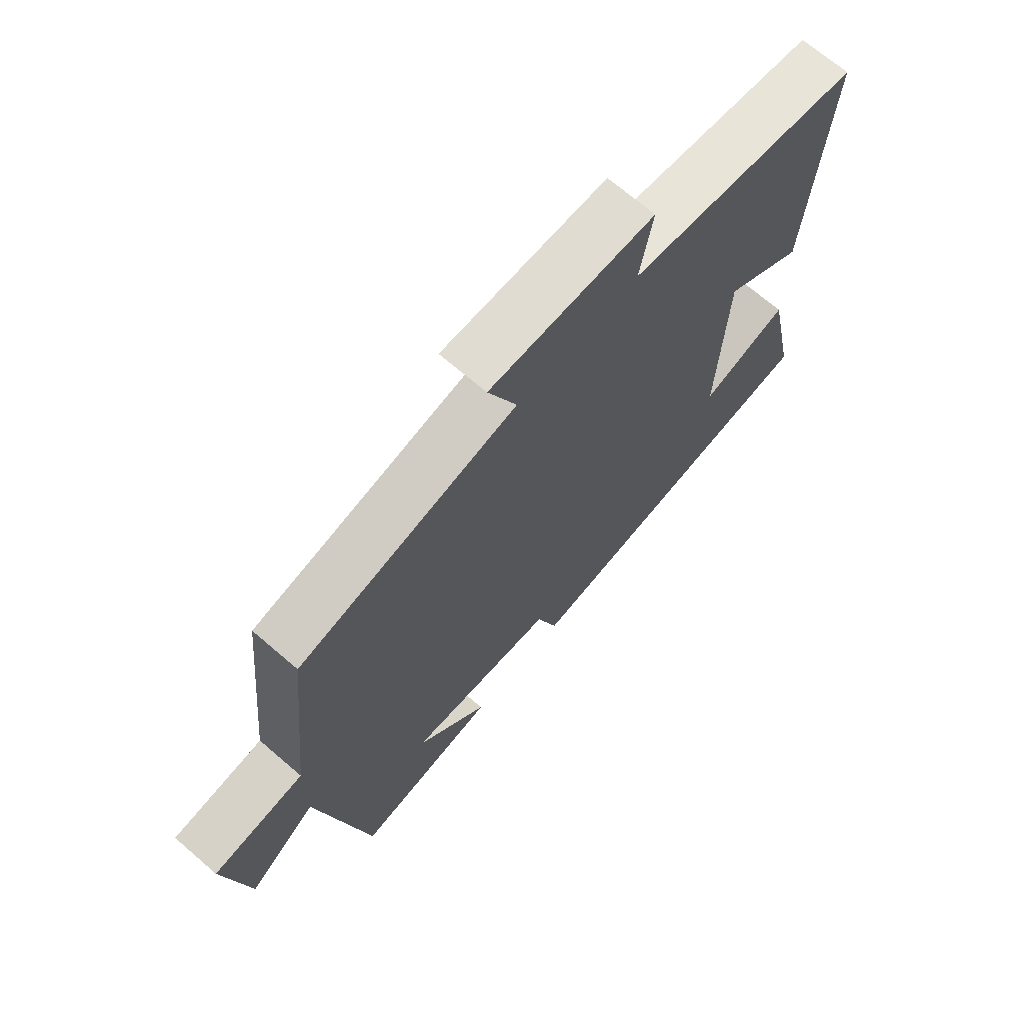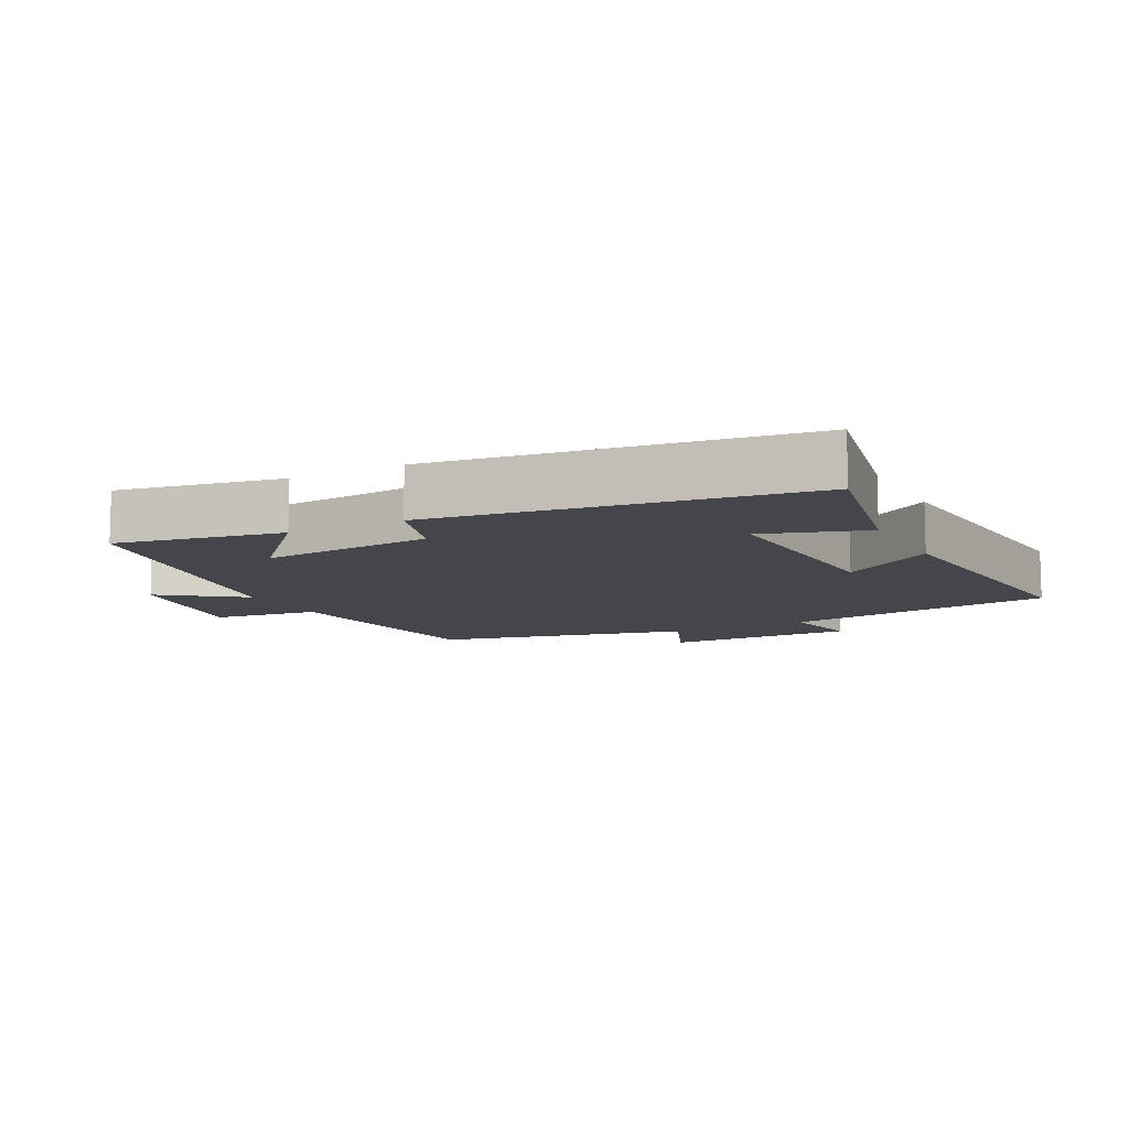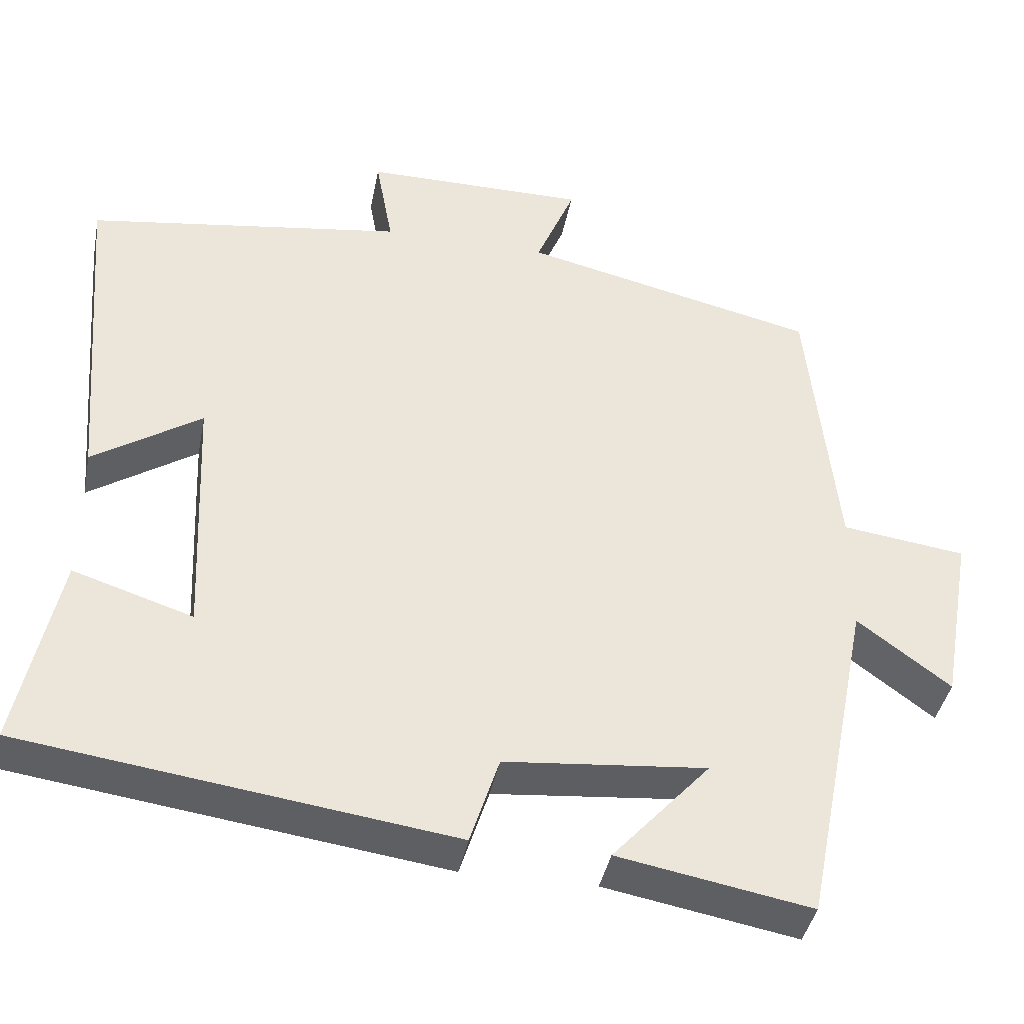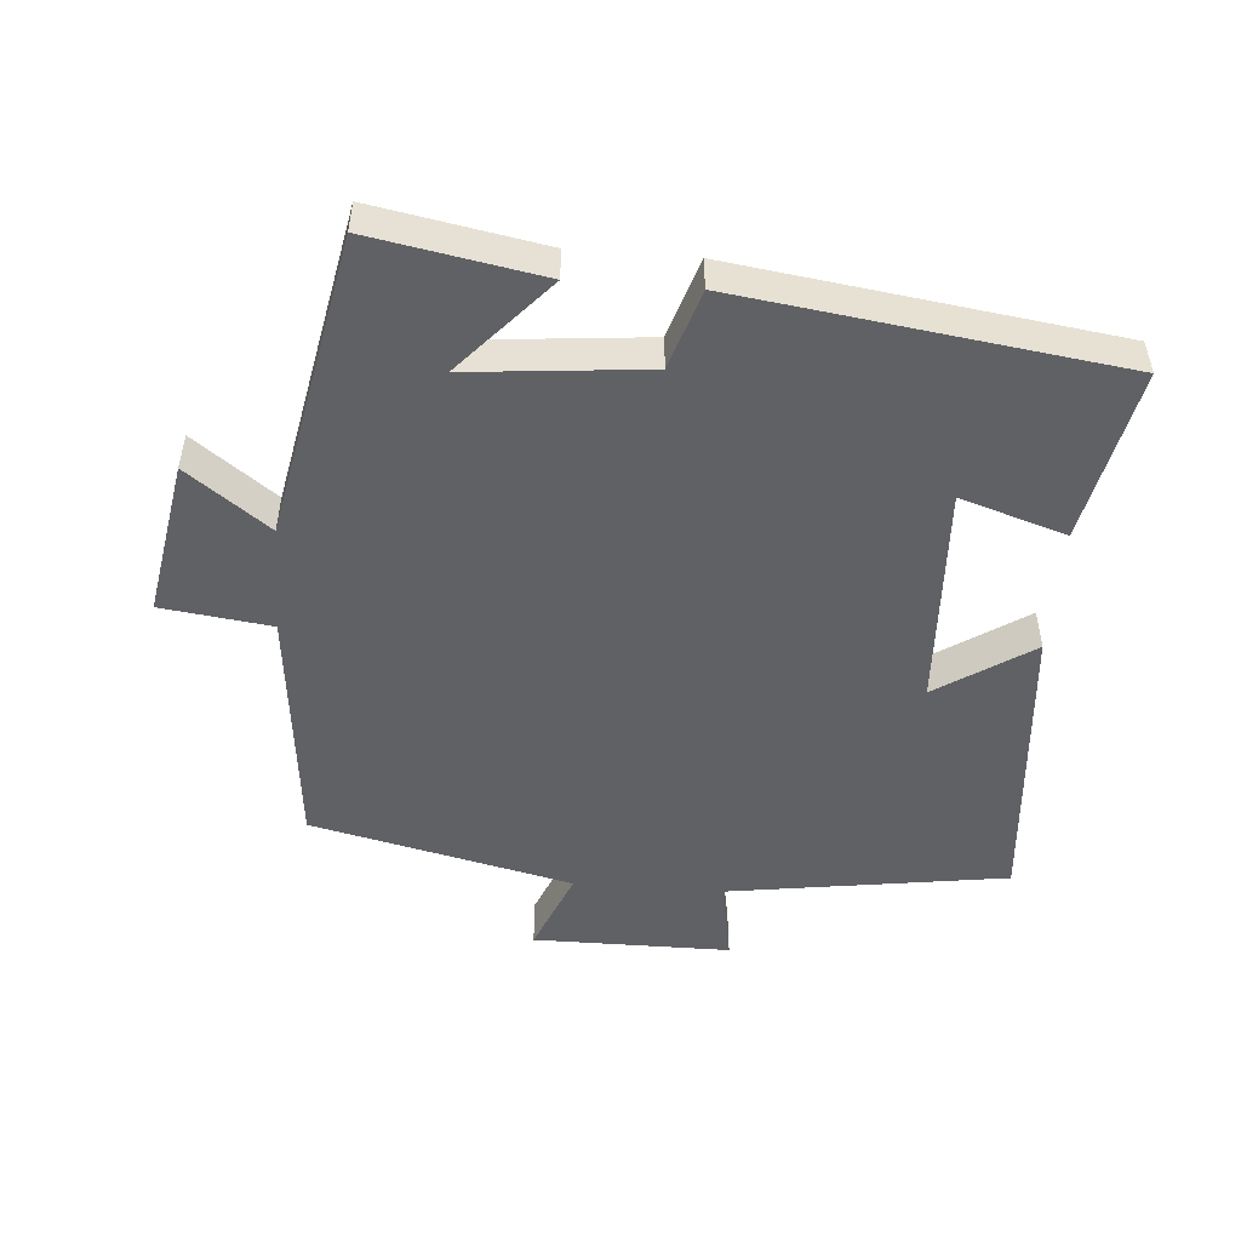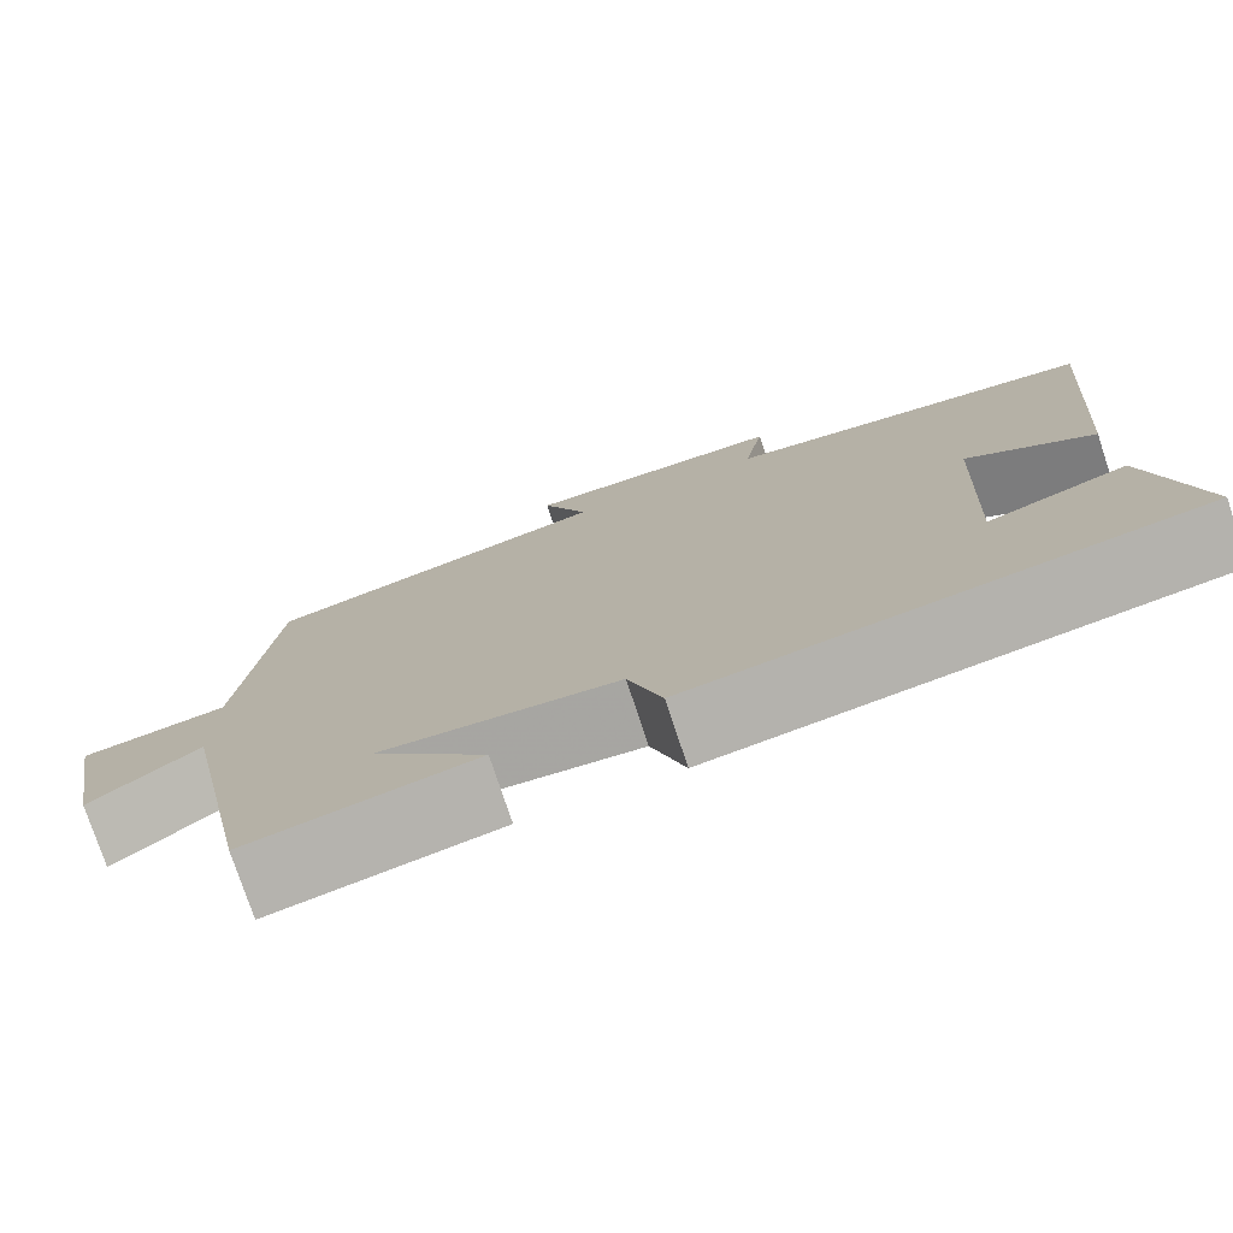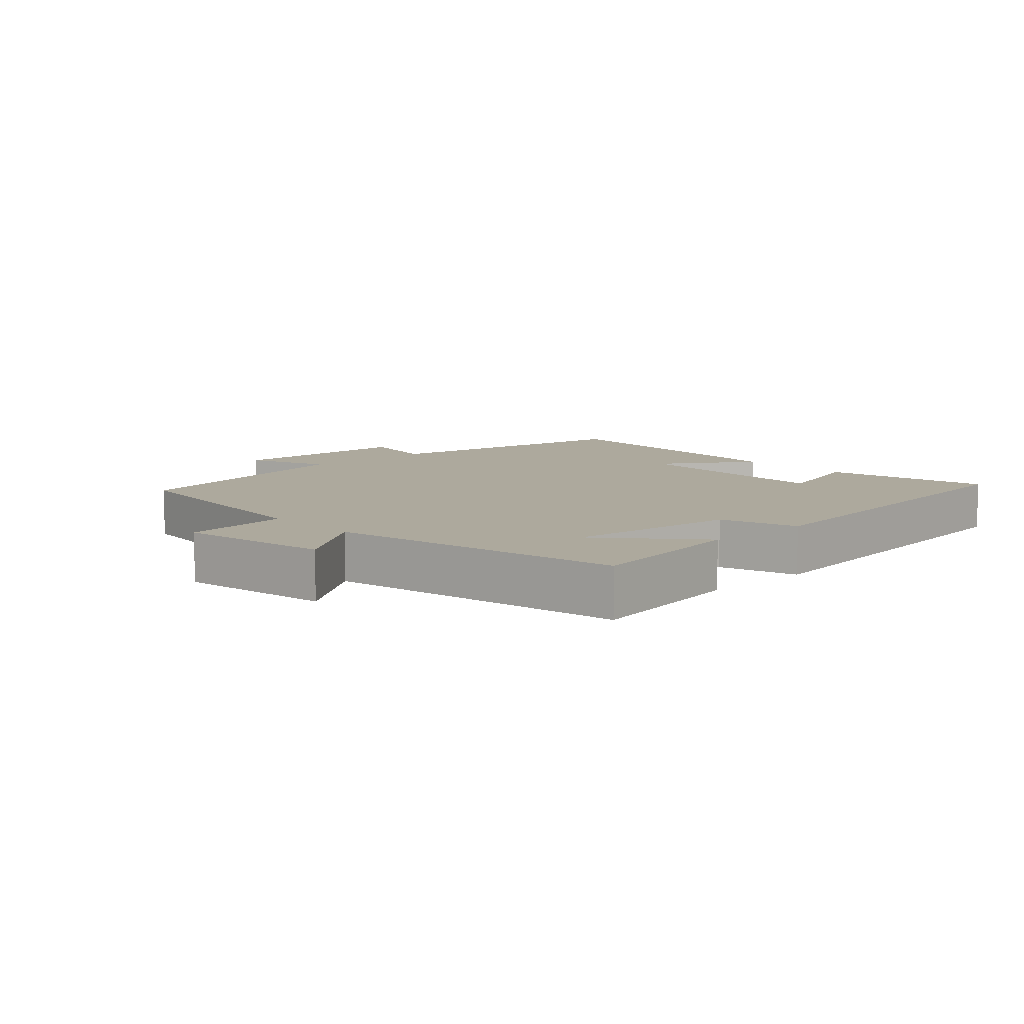
<metadata>
{"format":"obj","ext":"obj","renderer":"f3d","projection":"perspective","resolution":1024,"background":"white","views":[{"elev":69.0,"azim":130.8,"up":"+Z"},{"elev":-10.1,"azim":-152.5,"up":"+Y"},{"elev":-40.3,"azim":-10.9,"up":"+Z"},{"elev":-50.3,"azim":175.6,"up":"+Y"},{"elev":-76.6,"azim":-161.7,"up":"+Z"},{"elev":8.8,"azim":137.5,"up":"+Y"}]}
</metadata>
<code>
v -0.553 0.07 -0.424
v -0.5 0.07 -0.173
v -0.347 0.07 -0.222
v -0.361 0.07 0.102
v -0.5 0.07 0.011
v -0.535 0.07 0.441
v -0.129 0.07 0.5
v -0.151 0.07 0.621
v 0.135 0.07 0.621
v 0.085 0.07 0.5
v 0.463 0.07 0.412
v 0.5 0.07 0.054
v 0.659 0.07 0.033
v 0.619 0.07 -0.193
v 0.5 0.07 -0.104
v 0.412 0.07 -0.545
v 0.165 0.07 -0.5
v 0.29 0.07 -0.361
v 0.032 0.07 -0.385
v -0.005 0.07 -0.5
v -0.553 0 -0.424
v -0.5 0 -0.173
v -0.347 0 -0.222
v -0.361 0 0.102
v -0.5 0 0.011
v -0.535 0 0.441
v -0.129 0 0.5
v -0.151 0 0.621
v 0.135 0 0.621
v 0.085 0 0.5
v 0.463 0 0.412
v 0.5 0 0.054
v 0.659 0 0.033
v 0.619 0 -0.193
v 0.5 0 -0.104
v 0.412 0 -0.545
v 0.165 0 -0.5
v 0.29 0 -0.361
v 0.032 0 -0.385
v -0.005 0 -0.5
f 19 20 1 2
f 16 17 18
f 15 16 18
f 15 18 19
f 12 13 14 15
f 10 11 12 15
f 10 15 19
f 7 8 9 10
f 4 5 6 7
f 3 4 7 10
f 19 2 3
f 3 10 19
f 22 21 40 39
f 38 37 36
f 38 36 35
f 39 38 35
f 35 34 33 32
f 35 32 31 30
f 39 35 30
f 30 29 28 27
f 27 26 25 24
f 30 27 24 23
f 23 22 39
f 39 30 23
f 1 21 22 2
f 2 22 23 3
f 3 23 24 4
f 4 24 25 5
f 5 25 26 6
f 6 26 27 7
f 7 27 28 8
f 8 28 29 9
f 9 29 30 10
f 10 30 31 11
f 11 31 32 12
f 12 32 33 13
f 13 33 34 14
f 14 34 35 15
f 15 35 36 16
f 16 36 37 17
f 17 37 38 18
f 18 38 39 19
f 19 39 40 20
f 20 40 21 1

</code>
